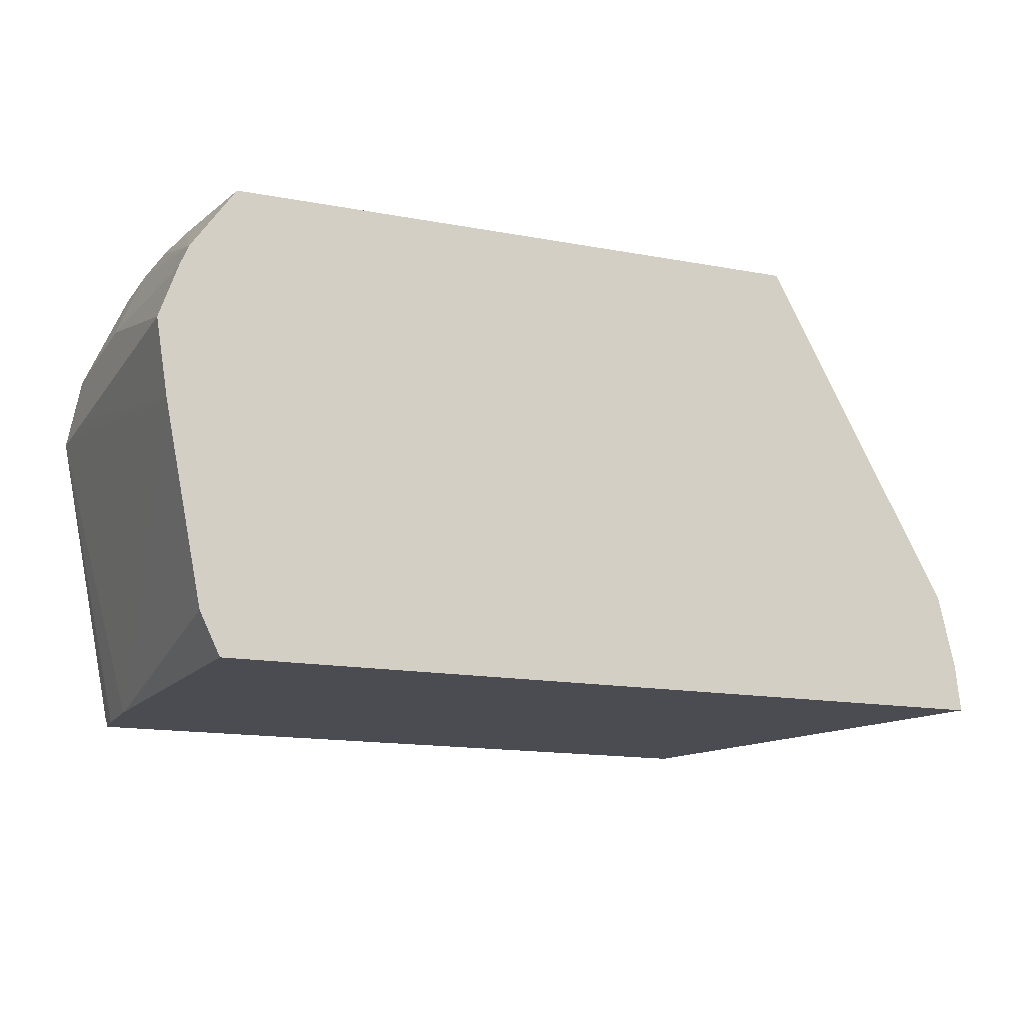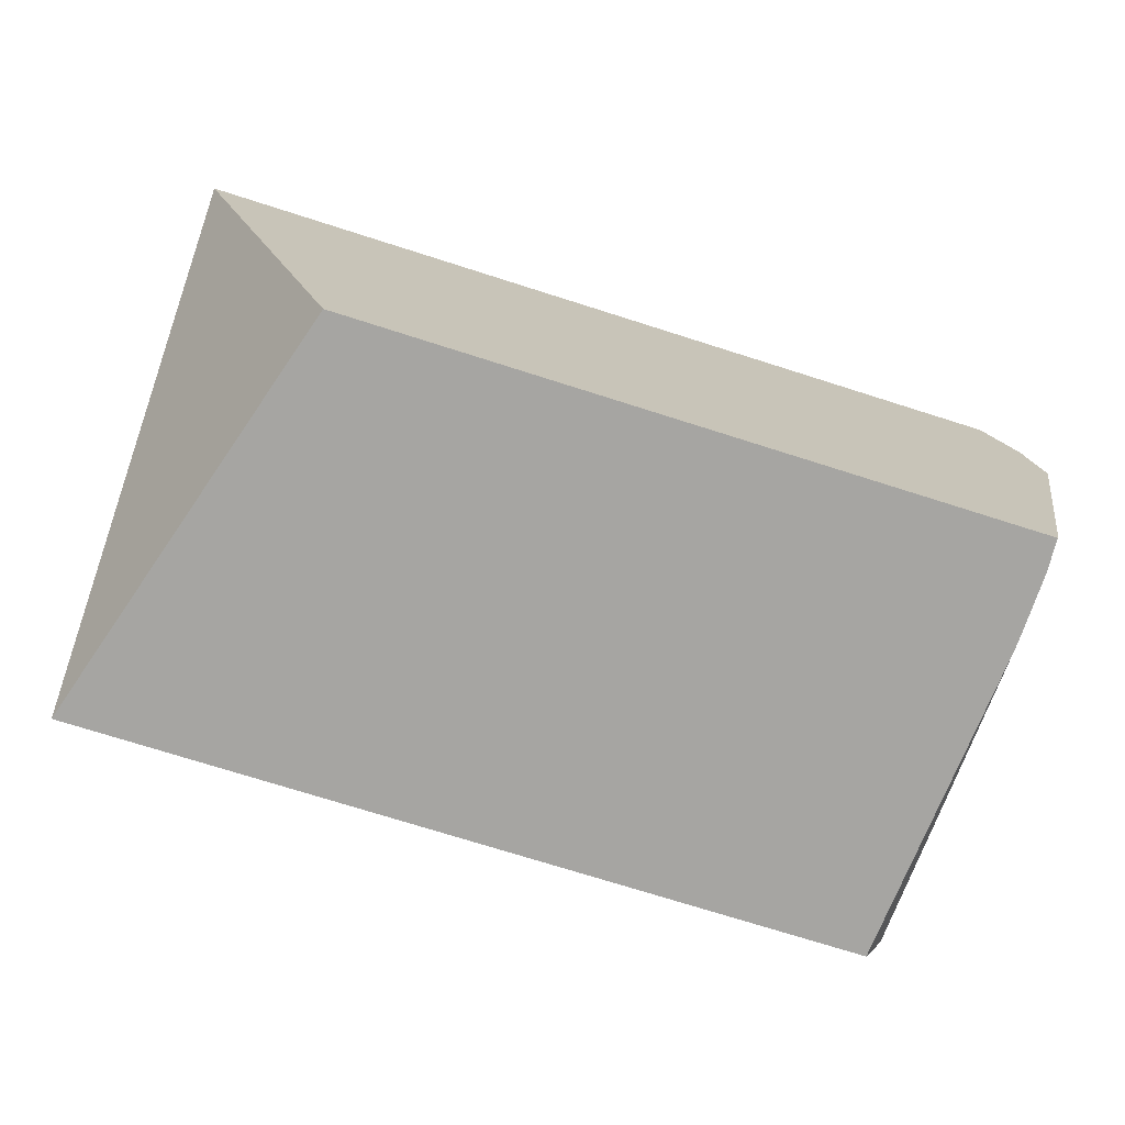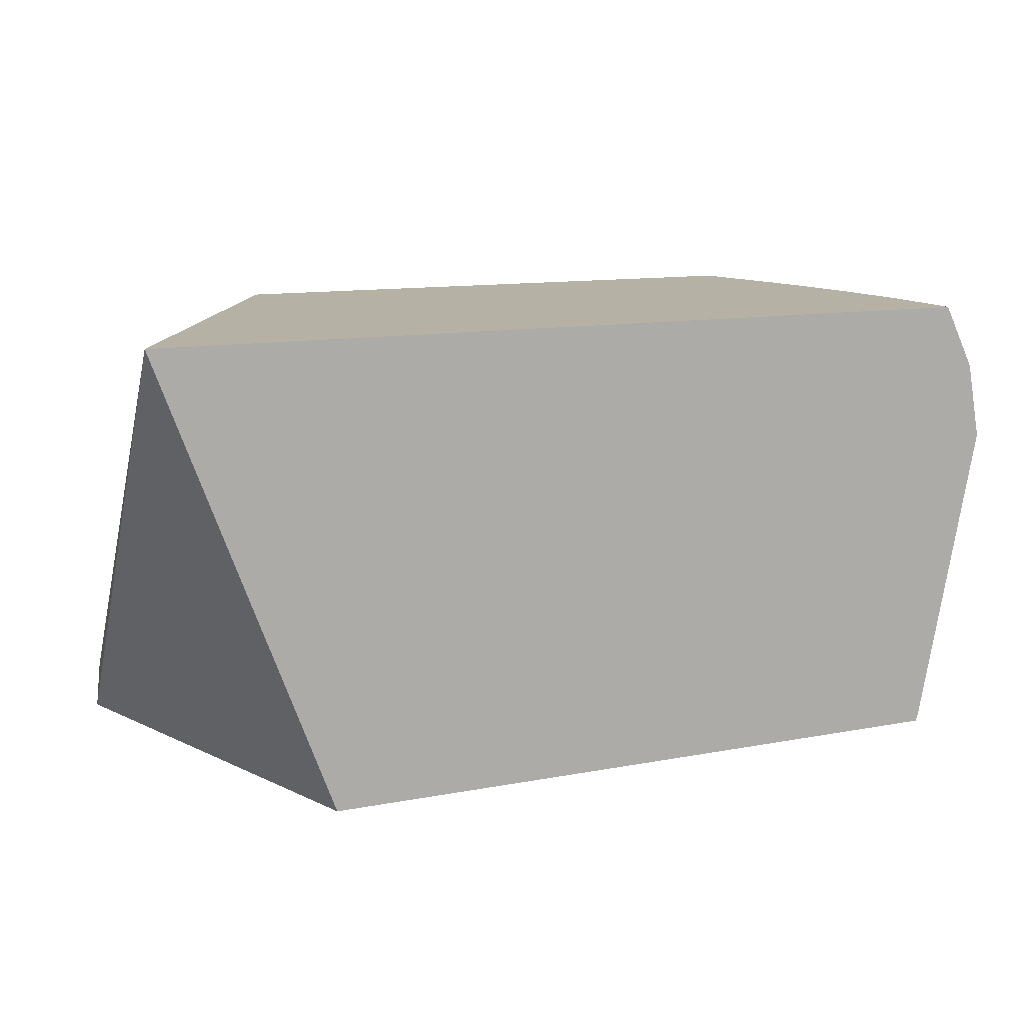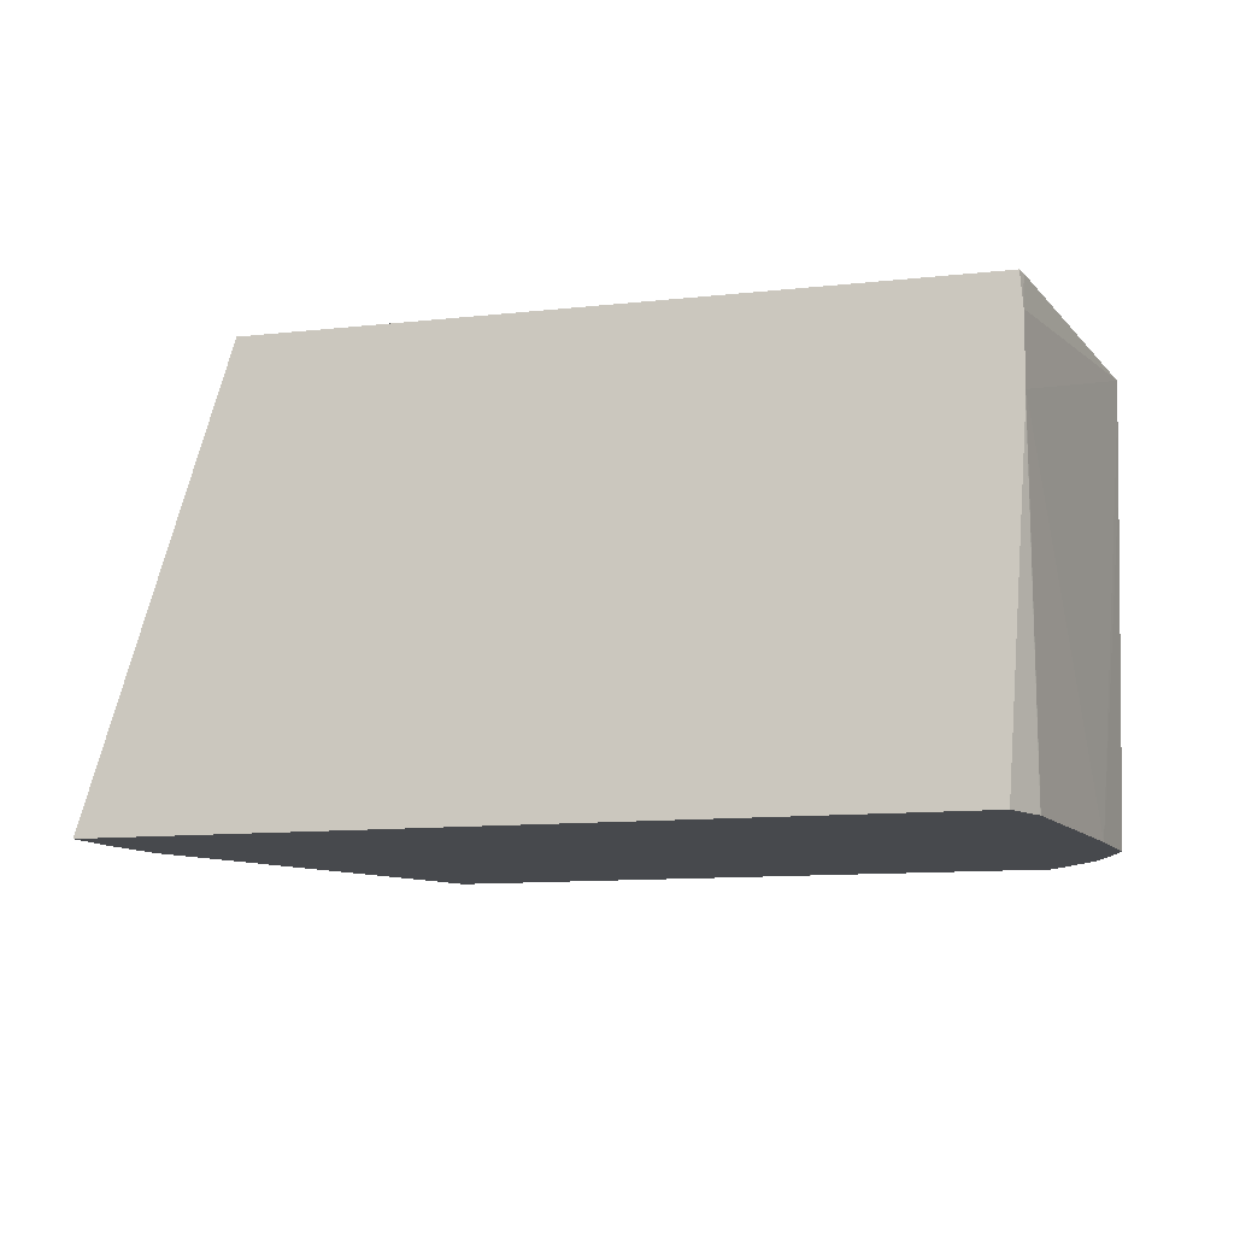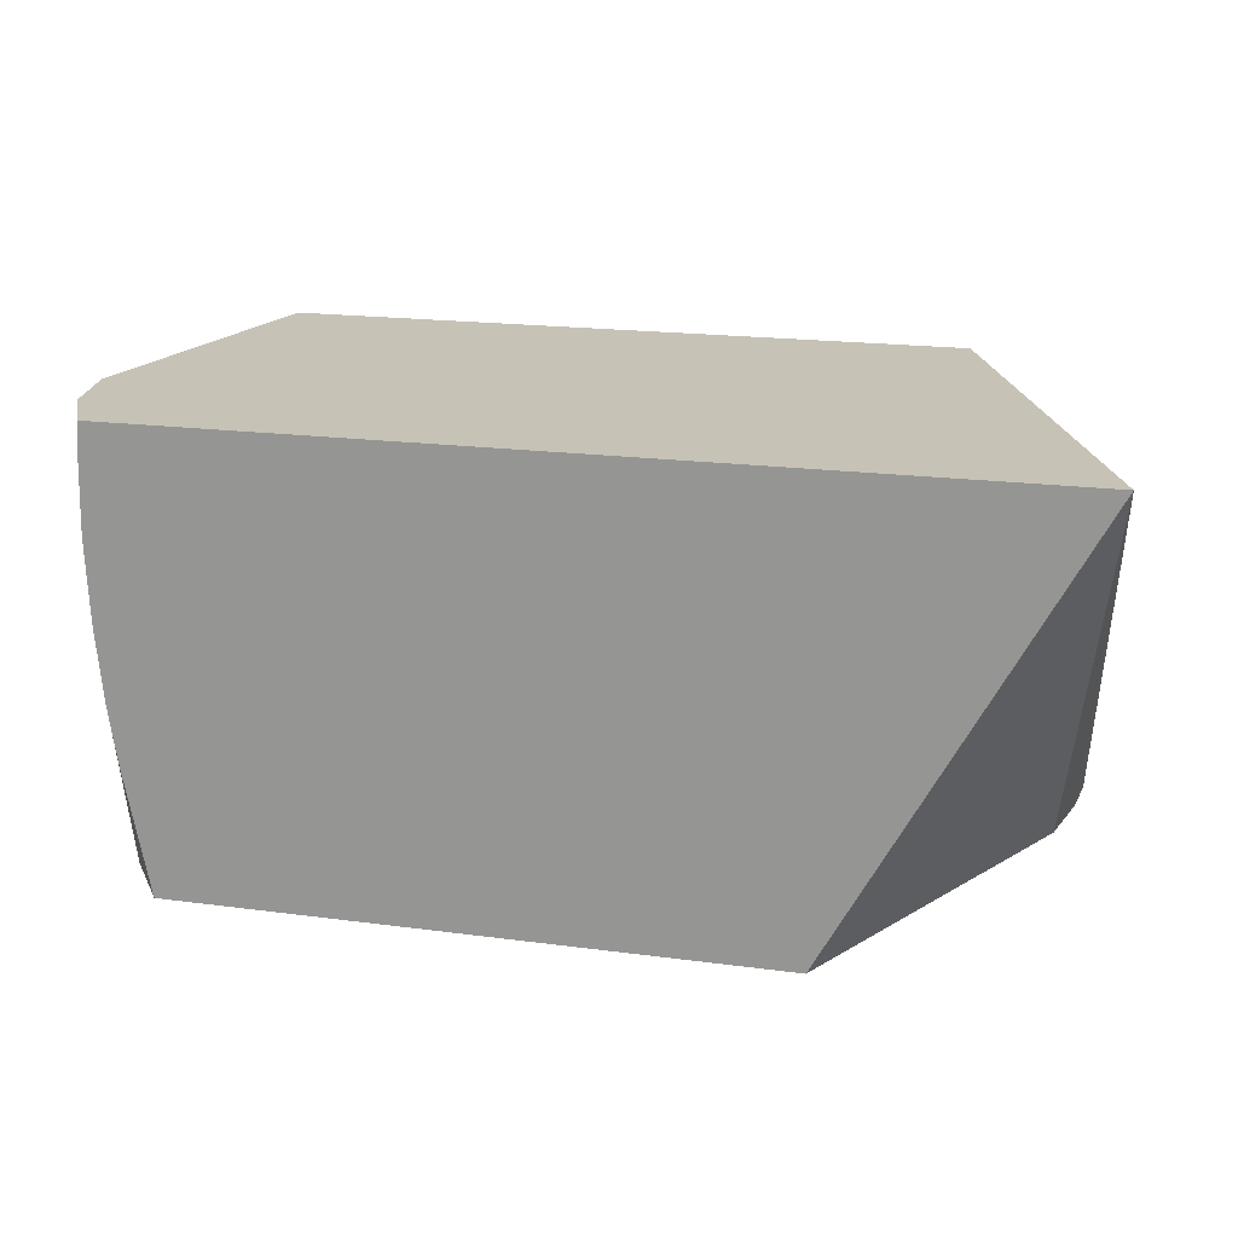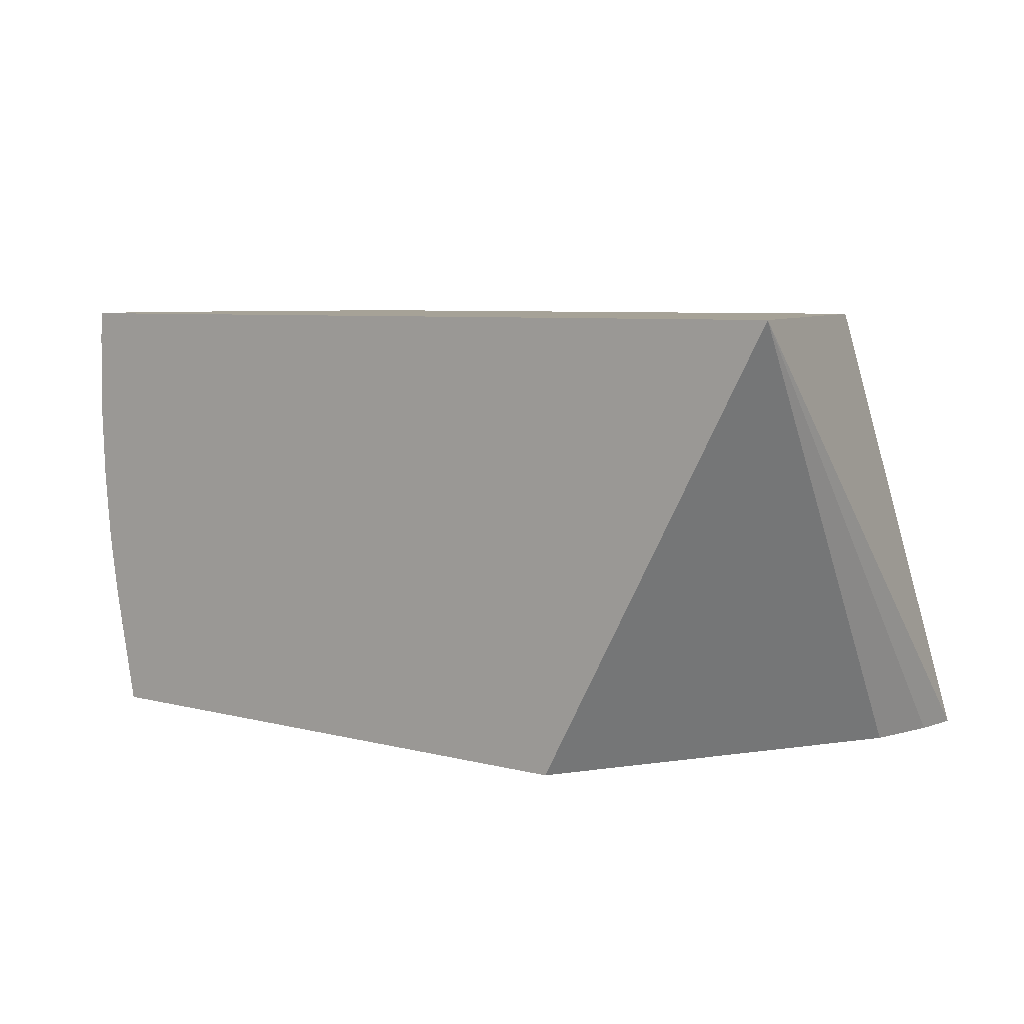
<metadata>
{"format":"obj","ext":"obj","renderer":"f3d","projection":"perspective","resolution":1024,"background":"white","views":[{"elev":-15.3,"azim":-21.5,"up":"+Z"},{"elev":-73.7,"azim":162.4,"up":"+Z"},{"elev":11.9,"azim":155.4,"up":"+Z"},{"elev":-12.1,"azim":-165.8,"up":"+Y"},{"elev":19.2,"azim":14.1,"up":"+Y"},{"elev":6.5,"azim":37.9,"up":"+Y"}]}
</metadata>
<code>
v -0.1218 -0.06628 0.08807
v -0.1218 -0.06509 0.08845
v -0.1218 -0.06611 0.08807
v -0.1218 -0.06866 0.08807
v -0.124 -0.06509 0.09925
v -0.1217 -0.06509 0.08807
v -0.1218 -0.06899 0.08807
v -0.1217 -0.08054 0.08957
v -0.123 -0.08054 0.09655
v -0.124 -0.06596 0.09925
v -0.1235 -0.06596 0.102
v -0.1235 -0.06509 0.102
v -0.09777 -0.06509 0.08807
v -0.1209 -0.08054 0.08807
v -0.1216 -0.08054 0.08955
v -0.1235 -0.08054 0.09932
v -0.1239 -0.06866 0.09925
v -0.1233 -0.07137 0.102
v -0.1225 -0.06866 0.1042
v -0.1224 -0.06601 0.1042
v -0.1224 -0.06509 0.1042
v -0.09173 -0.06509 0.1042
v -0.09305 -0.08054 0.08807
v -0.1229 -0.08054 0.1012
v -0.1225 -0.08054 0.102
v -0.1224 -0.07155 0.1042
v -0.1225 -0.06908 0.1042
v -0.1224 -0.06509 0.1042
v -0.1001 -0.08054 0.1042
v -0.09378 -0.08054 0.09225
v -0.09322 -0.08054 0.08975
v -0.1217 -0.07677 0.1042
v -0.1218 -0.07631 0.1042
v -0.122 -0.07499 0.1042
v -0.1221 -0.07407 0.1042
v -0.1223 -0.07217 0.1042
v -0.121 -0.08054 0.1042
f 1 2 3
f 1 3 6
f 1 6 13
f 1 13 23
f 1 23 14
f 1 14 7
f 1 7 4
f 1 4 5
f 1 5 2
f 2 6 3
f 2 5 12
f 2 12 21
f 2 21 28
f 2 28 22
f 2 22 13
f 2 13 6
f 4 7 8
f 4 8 9
f 4 9 5
f 5 9 10
f 5 10 11
f 5 11 12
f 7 14 15
f 7 15 8
f 8 15 14
f 8 14 23
f 8 23 31
f 8 31 30
f 8 30 29
f 8 29 37
f 8 37 25
f 8 25 24
f 8 24 16
f 8 16 9
f 9 16 17
f 9 17 10
f 10 17 18
f 10 18 11
f 11 18 19
f 11 19 12
f 12 19 20
f 12 20 21
f 13 22 23
f 16 18 17
f 16 24 18
f 18 24 25
f 18 25 26
f 18 26 27
f 18 27 19
f 19 27 26
f 19 26 36
f 19 36 35
f 19 35 34
f 19 34 33
f 19 33 32
f 19 32 37
f 19 37 29
f 19 29 22
f 19 22 28
f 19 28 20
f 20 28 21
f 22 29 30
f 22 30 31
f 22 31 23
f 25 32 33
f 25 33 34
f 25 34 35
f 25 35 36
f 25 36 26
f 25 37 32

</code>
